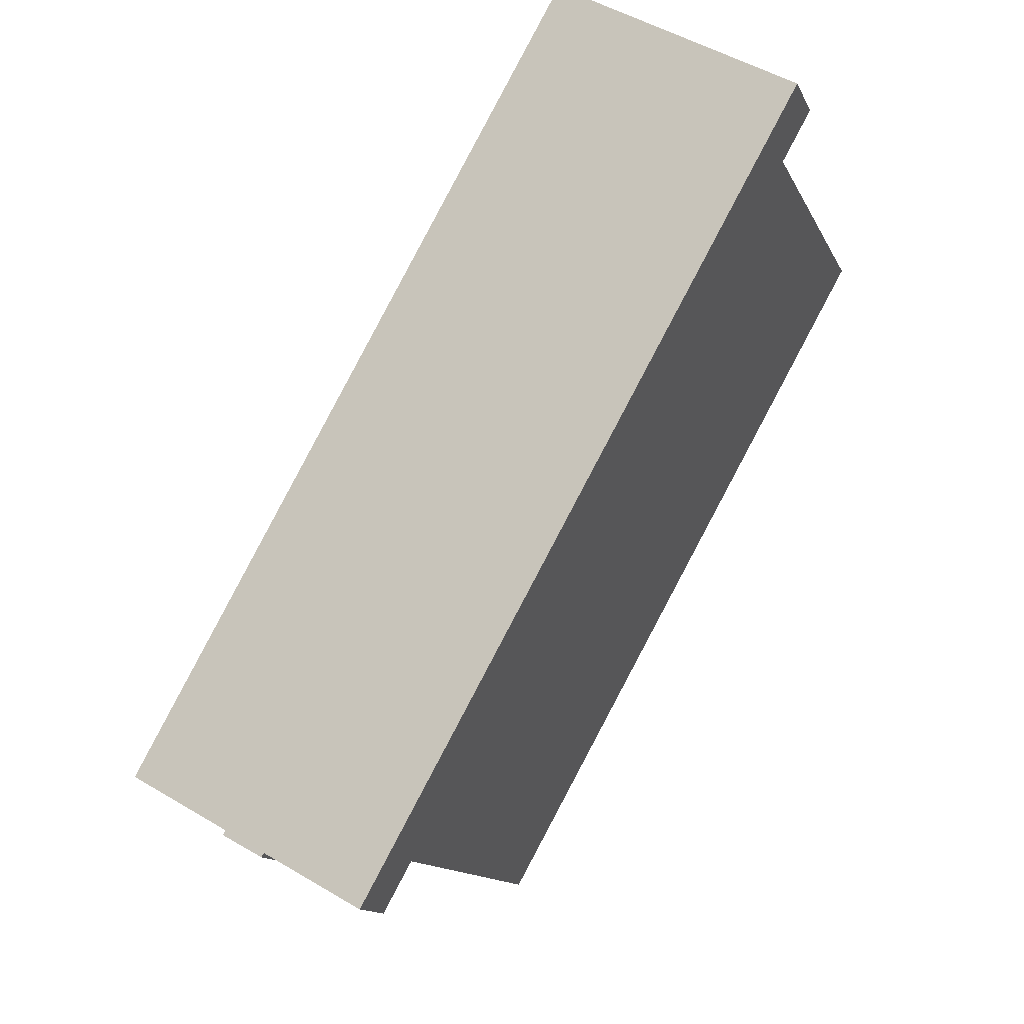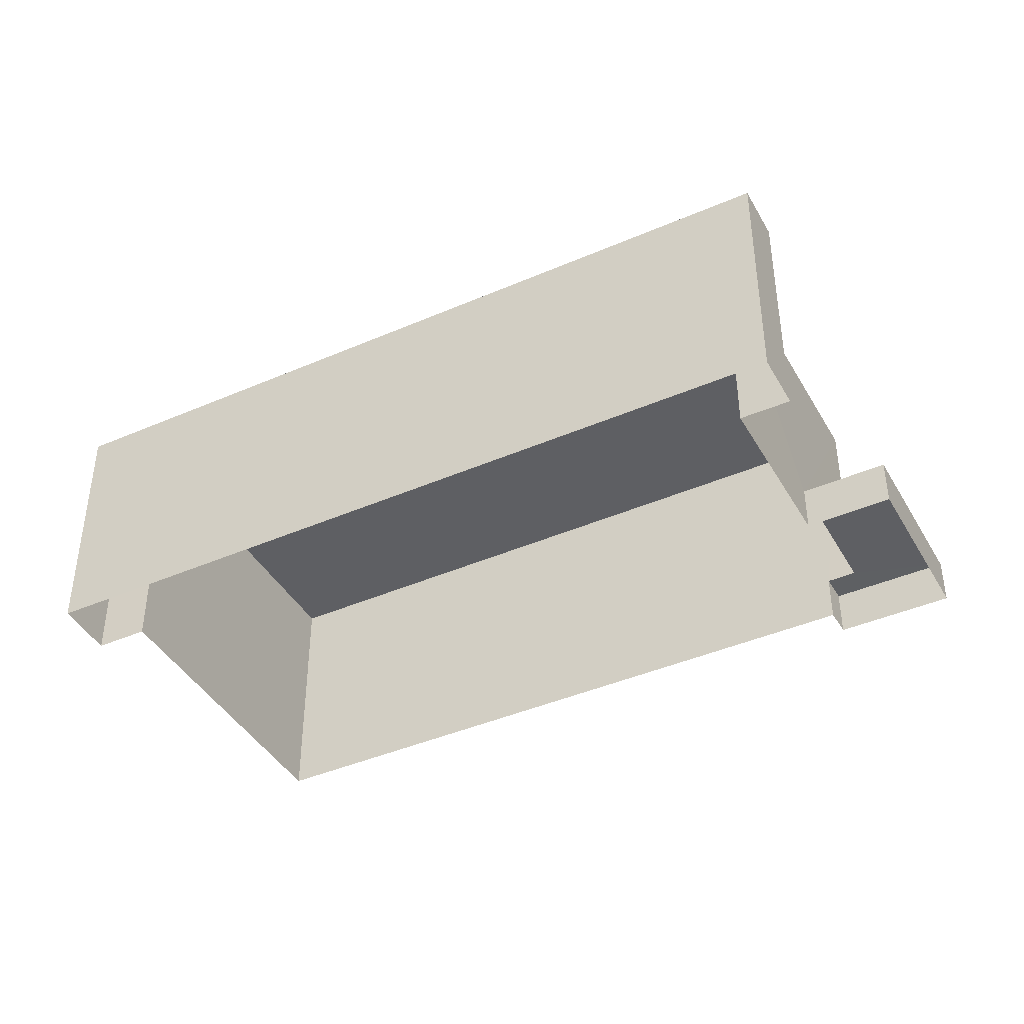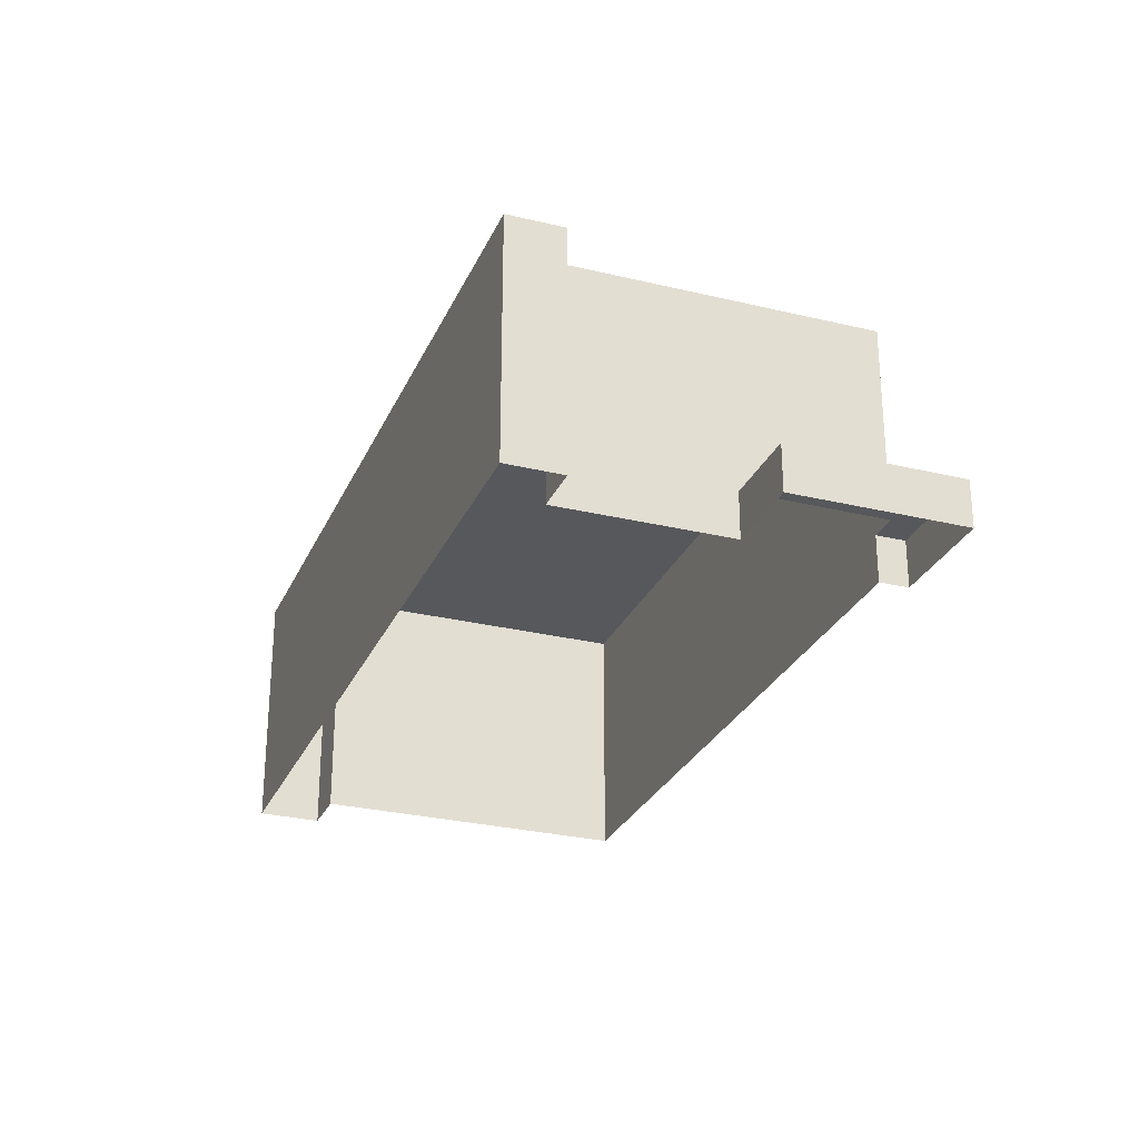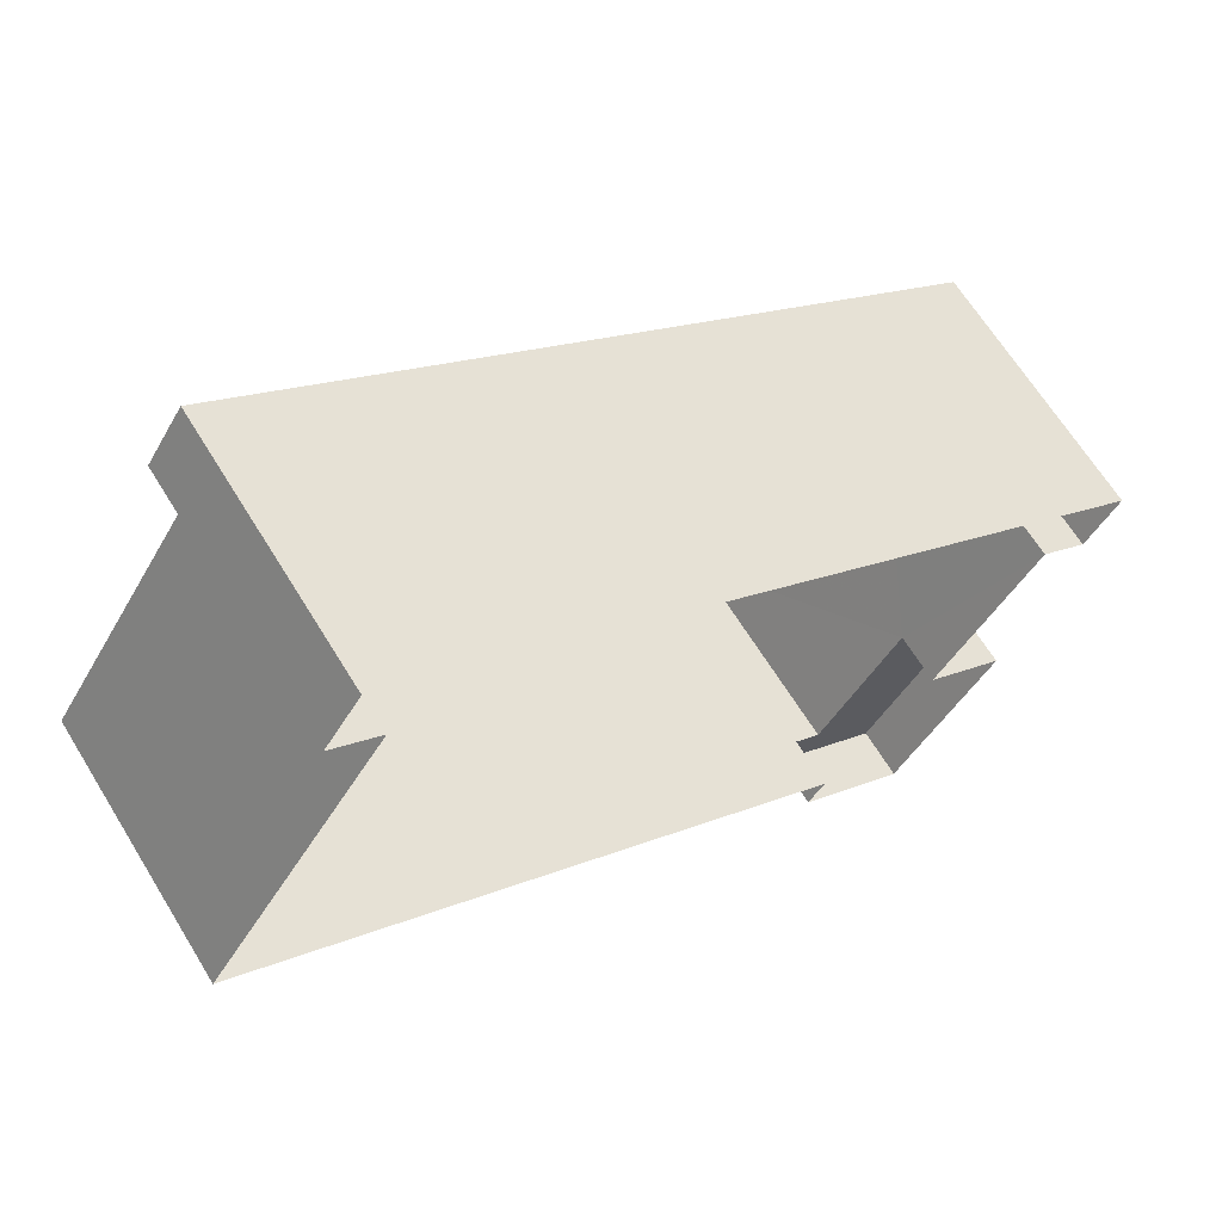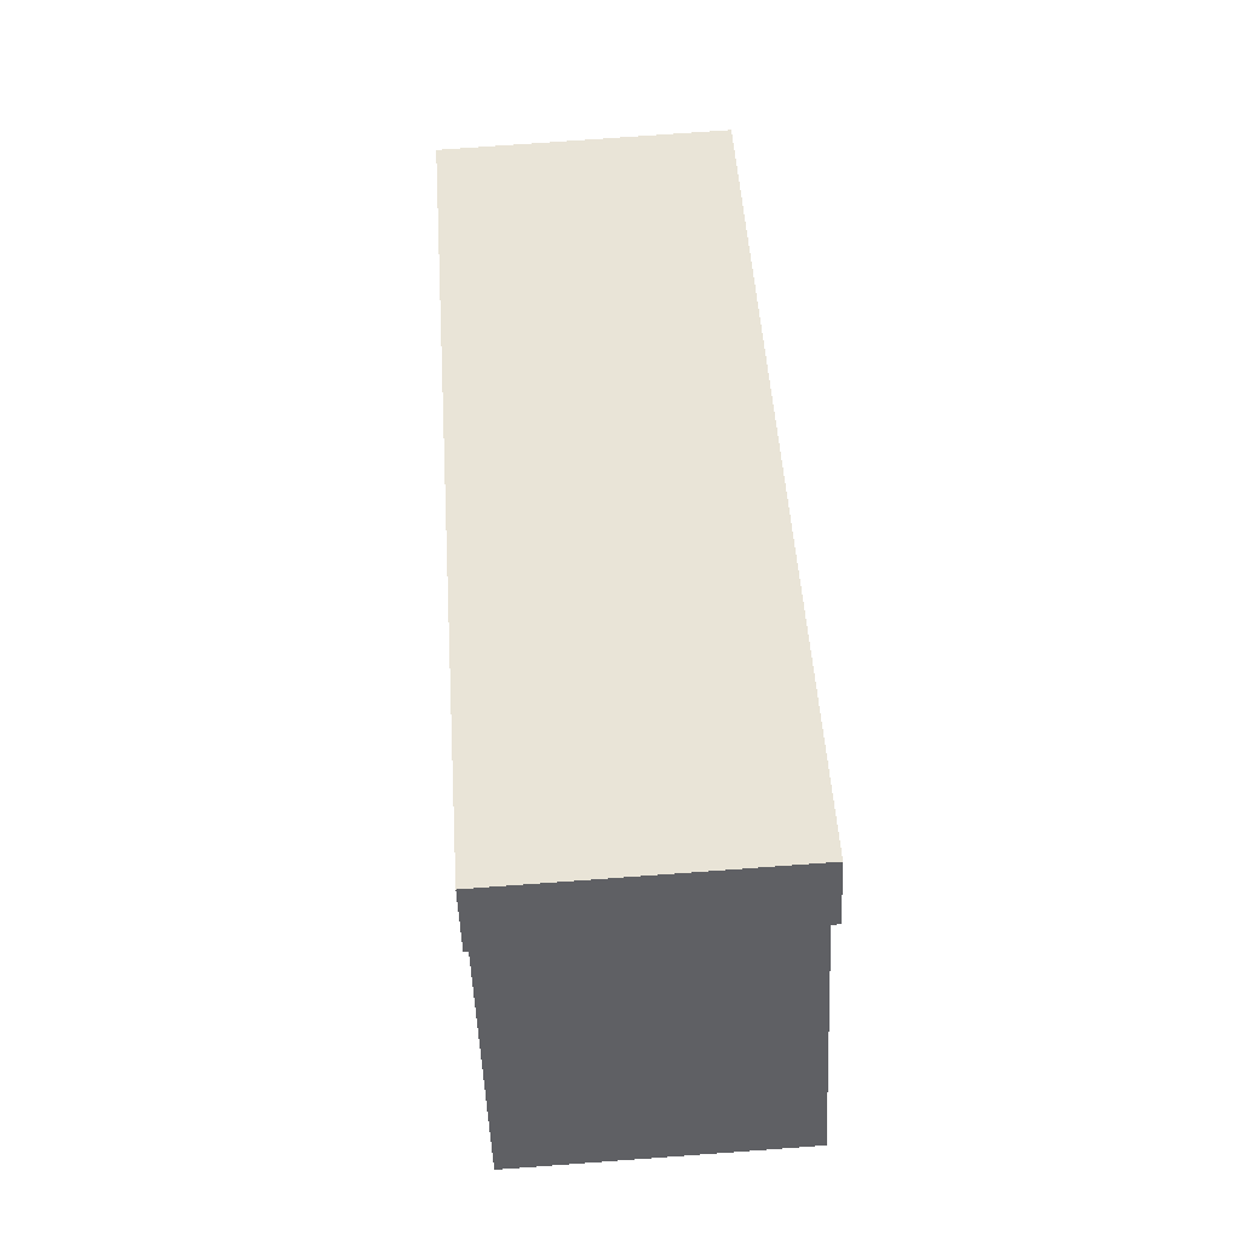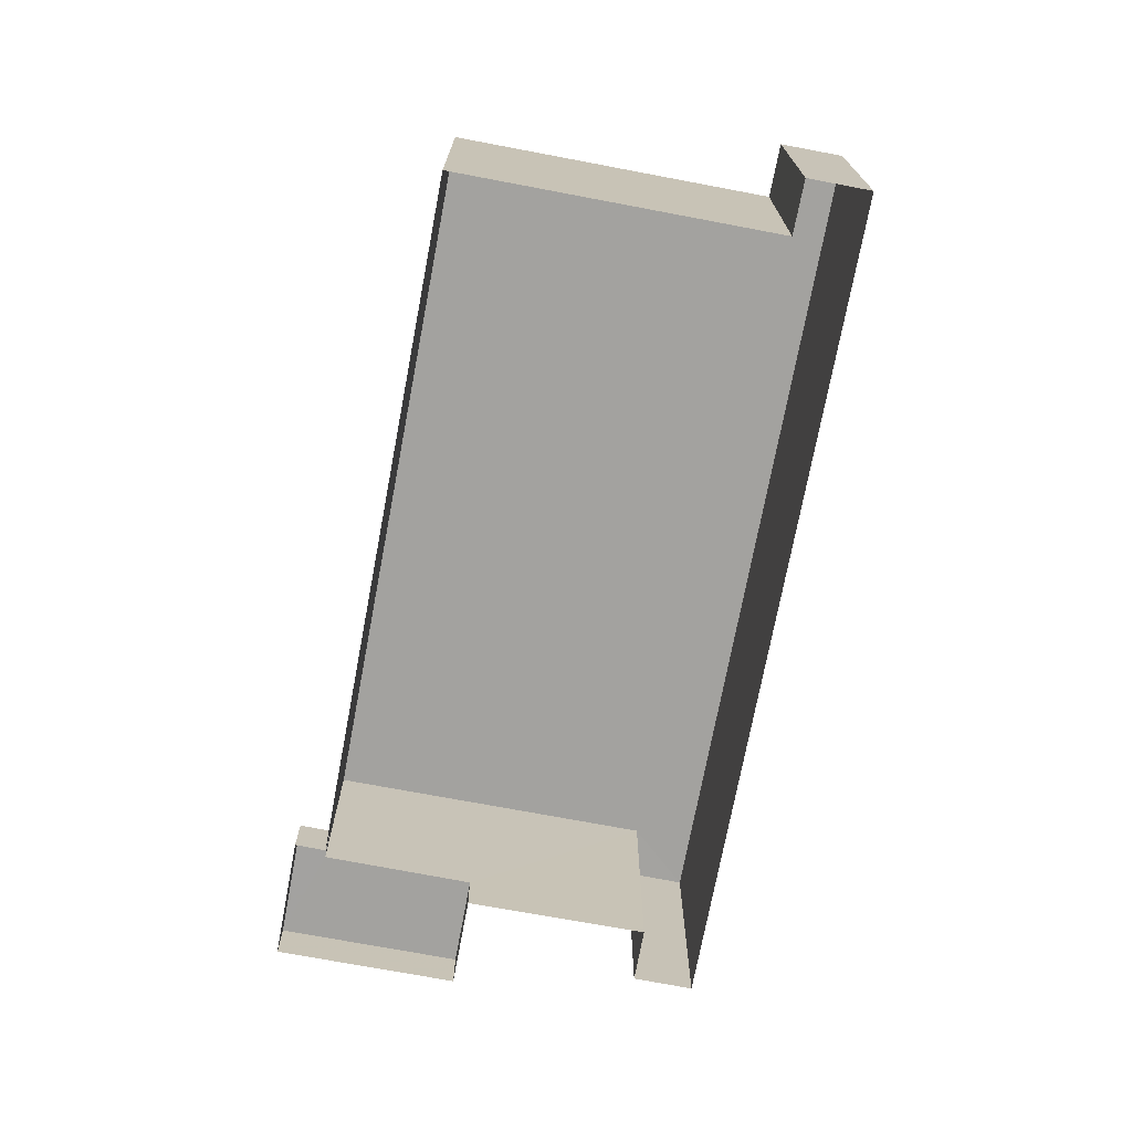
<metadata>
{"format":"obj","ext":"obj","renderer":"f3d","projection":"perspective","resolution":1024,"background":"white","views":[{"elev":49.7,"azim":-56.4,"up":"+Y"},{"elev":-41.9,"azim":-120.3,"up":"+Z"},{"elev":-27.8,"azim":-78.2,"up":"+Z"},{"elev":65.3,"azim":148.5,"up":"+Y"},{"elev":76.5,"azim":85.9,"up":"+Y"},{"elev":-72.6,"azim":111.4,"up":"+Z"}]}
</metadata>
<code>
v -2.254e+05 -1.28e+05 12.34
v -2.254e+05 -1.28e+05 12.34
v -2.254e+05 -1.28e+05 12.34
v -2.254e+05 -1.28e+05 12.34
v -2.254e+05 -1.28e+05 12.34
v -2.254e+05 -1.28e+05 12.34
v -2.254e+05 -1.28e+05 12.34
v -2.254e+05 -1.28e+05 12.34
v -2.254e+05 -1.28e+05 12.34
v -2.254e+05 -1.28e+05 12.34
v -2.254e+05 -1.28e+05 12.34
v -2.254e+05 -1.28e+05 12.34
v -2.254e+05 -1.28e+05 13.65
v -2.254e+05 -1.28e+05 13.65
v -2.254e+05 -1.28e+05 13.65
v -2.254e+05 -1.28e+05 13.65
v -2.254e+05 -1.28e+05 13.65
v -2.254e+05 -1.28e+05 13.65
v -2.254e+05 -1.28e+05 19.17
v -2.254e+05 -1.28e+05 19.17
v -2.254e+05 -1.28e+05 19.17
v -2.254e+05 -1.28e+05 19.17
v -2.254e+05 -1.28e+05 19.17
v -2.254e+05 -1.28e+05 19.17
v -2.254e+05 -1.28e+05 19.17
v -2.254e+05 -1.28e+05 19.17
f 1 2 3
f 1 4 5
f 4 6 7
f 8 9 10
f 3 2 8
f 11 8 10
f 7 6 12
f 3 8 11
f 6 1 3
f 6 4 1
f 13 14 15
f 15 14 16
f 13 17 14
f 16 14 18
f 19 20 21
f 22 23 24
f 21 22 19
f 25 23 22
f 26 25 21
f 21 25 22
f 17 13 9
f 8 17 9
f 18 11 16
f 18 3 11
f 25 4 7
f 23 25 7
f 15 11 10
f 15 16 11
f 8 2 17
f 2 20 17
f 17 19 14
f 17 20 19
f 21 2 1
f 21 20 2
f 24 7 12
f 24 23 7
f 6 18 22
f 22 18 19
f 6 3 18
f 19 18 14
f 25 5 4
f 25 26 5
f 24 12 6
f 22 24 6
f 13 10 9
f 13 15 10
f 26 1 5
f 26 21 1

</code>
